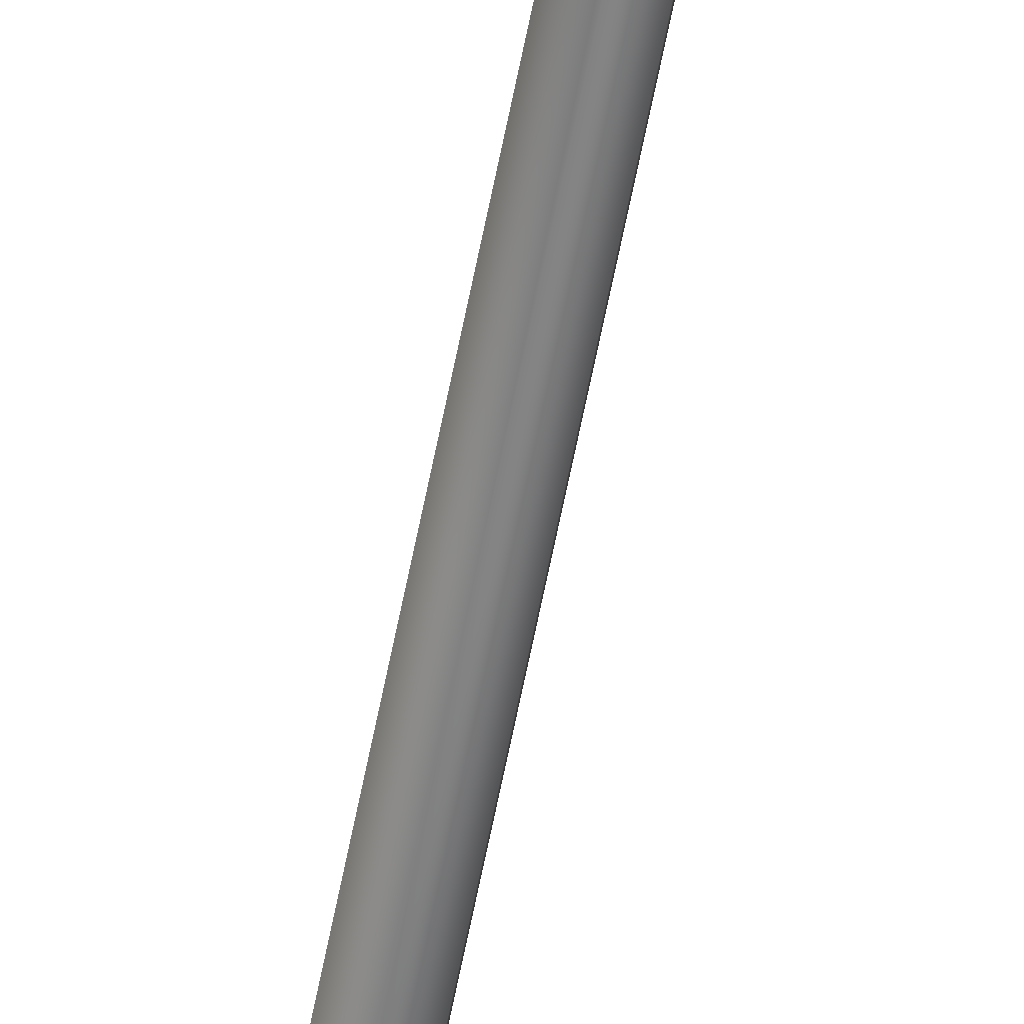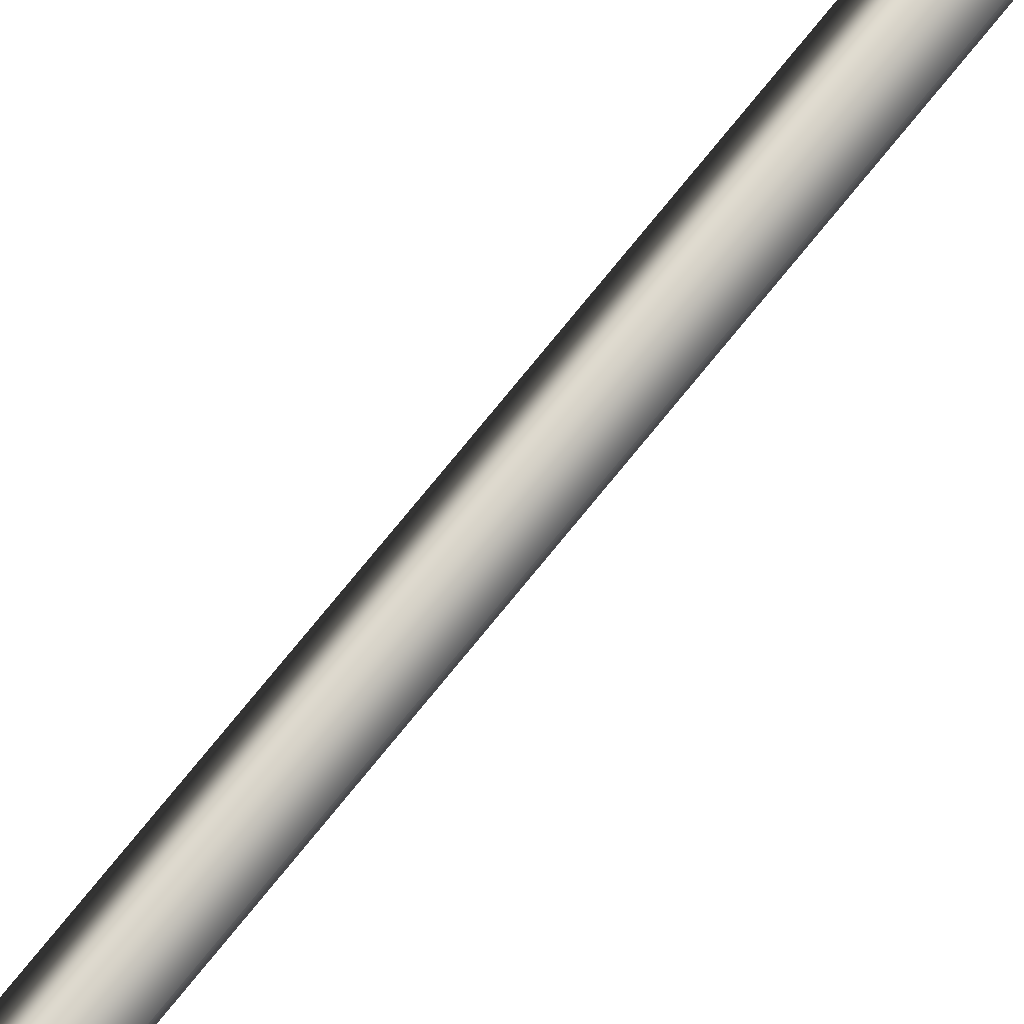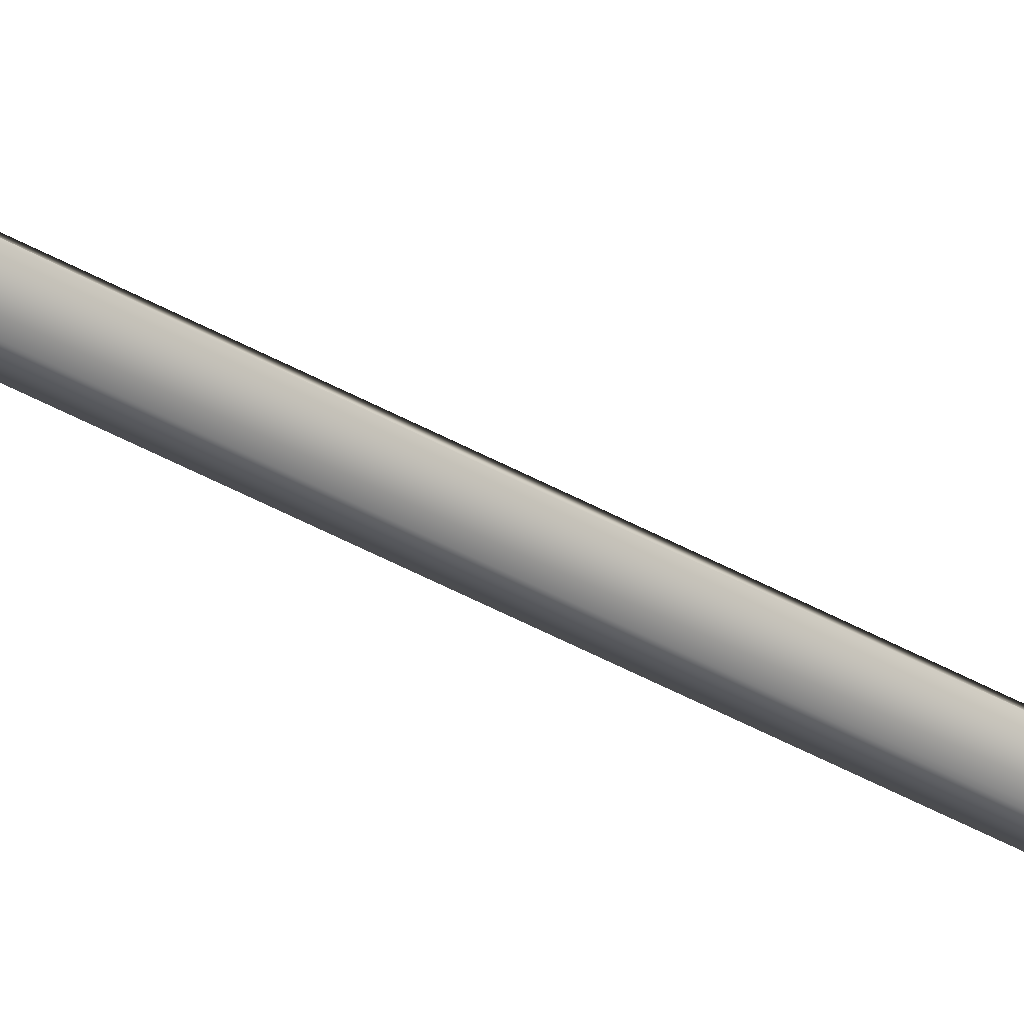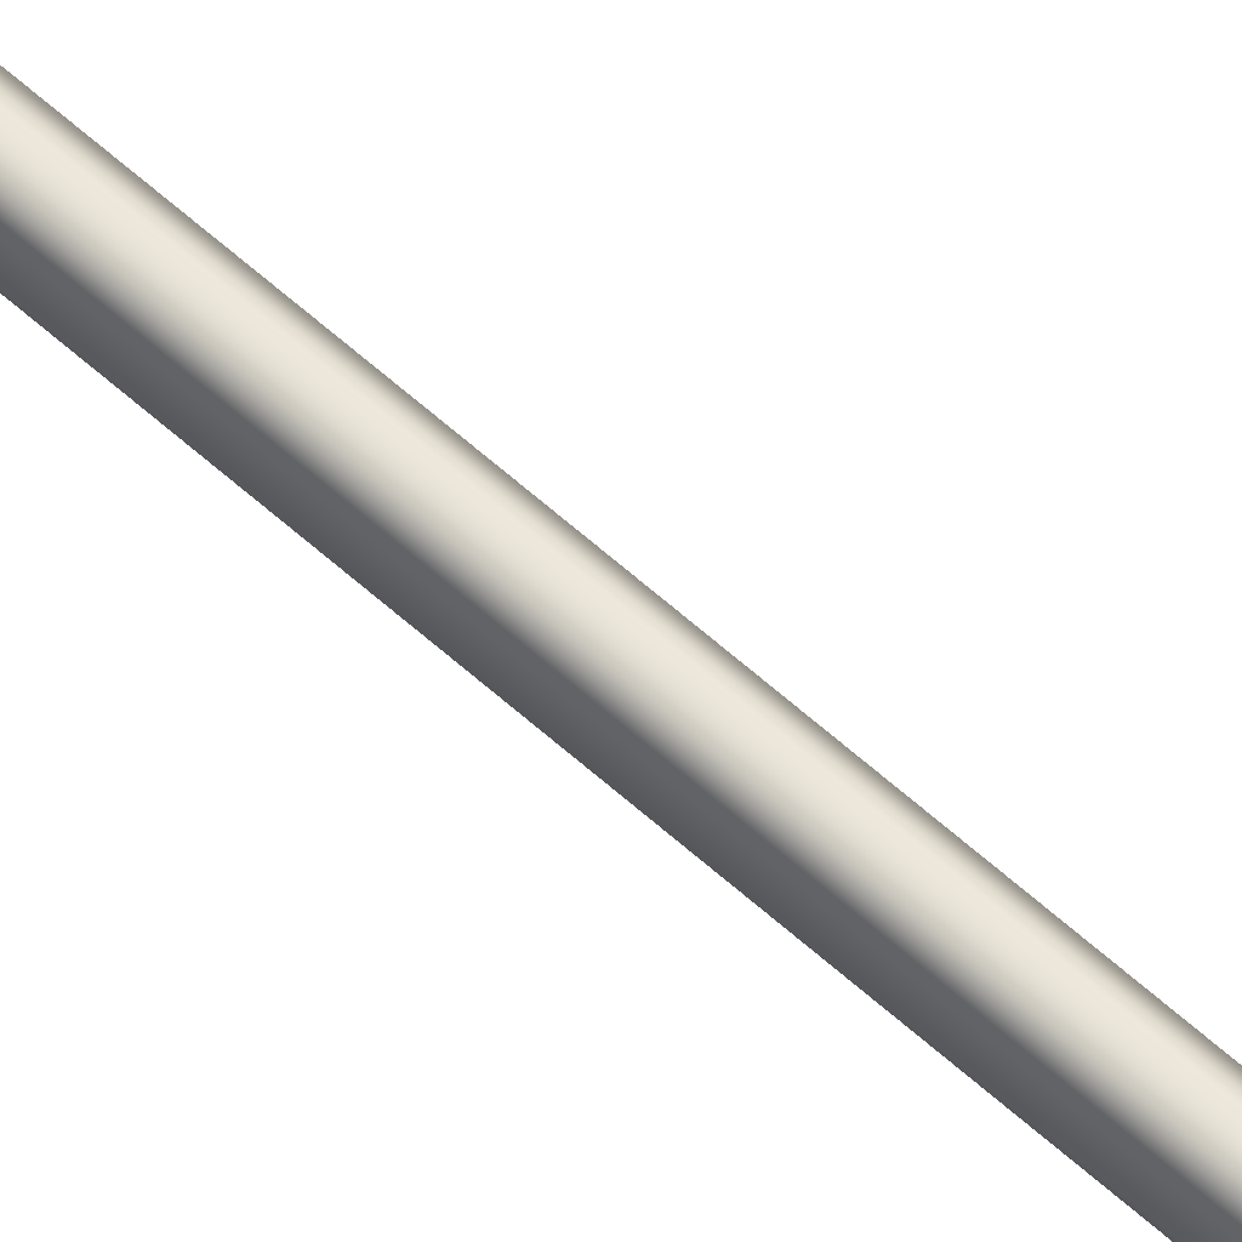
<metadata>
{"format":"obj","ext":"obj","renderer":"f3d","projection":"perspective","resolution":1024,"background":"white","views":[{"elev":-61.0,"azim":-11.5,"up":"+Y"},{"elev":71.2,"azim":37.8,"up":"+Y"},{"elev":-43.7,"azim":-124.4,"up":"+Y"},{"elev":58.9,"azim":-47.2,"up":"+Y"}]}
</metadata>
<code>
o Arrow
v 0.006939 -0.004987 -0.8476
v 0.008178 0.004448 -0.8476
v 0.01587 0.006885 -0.8475
v 0.000744 0.01207 0.6393
v 0.02231 -0.000113 -0.8474
v 0.02107 -0.009548 -0.8474
v 0.01339 -0.01199 -0.8475
v -0.006943 0.009634 0.6392
v 0.007192 0.005073 0.6394
v -0.008182 0.000199 0.6393
v 0.005953 -0.004362 0.6394
v -0.001734 -0.006799 0.6393
v -0.001441 0.002922 0.7266
v -0.007038 -0.002575 0.6649
v -0.01713 -0.002466 0.6648
v 0.01562 0.007917 0.6651
v 0.007433 0.002013 0.665
v -0.008944 0.003438 0.6649
v 0.005527 0.008026 0.665
v -0.02439 -0.005027 0.6259
v 0.009088 2.2e-05 0.6506
v 0.005789 0.01043 0.6506
v -0.007007 -0.005081 0.6505
v 0.02366 0.01021 0.6263
v -0.01031 0.005328 0.6504
v 0.01045 0.00461 -0.9307
v 0.01528 0.006143 -0.9307
v 0.02316 -0.000403 -0.9306
v 0.02049 -0.01029 -0.9305
v 0.01566 -0.01182 -0.9306
v 0.007785 -0.005277 -0.9307
v 0.01654 -0.01141 -0.9105
v 0.00758 -0.005207 -0.9106
v 0.0192 -0.01056 -0.9105
v 0.01133 0.005024 -0.9106
v 0.02295 -0.000333 -0.9105
v 0.014 0.005869 -0.9106
v -0.00207 0.00687 0.6649
v 0.000558 -0.001419 0.665
v -0.000674 -0.005241 0.6505
v 0.003678 -0.003862 0.6506
v -0.000883 0.01048 0.6505
v -0.005125 0.009139 0.6504
v 0.006939 -0.004987 -0.8476
v 0.01587 0.006885 -0.8475
v 0.02107 -0.009548 -0.8474
v 0.004541 -0.004165 -0.6118
v 0.01347 0.007707 -0.6117
v 0.01868 -0.008726 -0.6116
v 0.02093 0.04198 -0.8659
v 0.01906 0.04262 -0.6814
v -0.01707 -0.01148 -0.6816
v -0.01519 -0.01213 -0.8661
v 0.04366 -0.03381 -0.8654
v 0.04179 -0.03316 -0.681
v 0.008305 0.009478 -0.1041
v 0.01475 0.00248 -0.104
v 0.005826 -0.009392 -0.1041
v -0.000622 -0.002394 -0.1042
v 0.01351 -0.006955 -0.104
f 58 12 10 59
f 57 9 11 60
f 60 11 12 58
f 33 35 26 31
f 15 14 13
f 17 16 13
f 19 38 13
f 14 39 13
f 16 19 13
f 18 15 13
f 25 20 15 18
f 24 22 19 16
f 23 40 39 14
f 22 42 38 19
f 21 24 16 17
f 20 23 14 15
f 10 12 23
f 11 9 21
f 4 8 43 42
f 12 40 23
f 9 4 22
f 8 10 25
f 56 4 9 57
f 35 32 30 26
f 32 33 31 30
f 28 29 27
f 31 26 30
f 35 37 34 32
f 36 34 29 28
f 37 36 28 27
f 34 37 27 29
f 2 3 37 35
f 3 5 36 37
f 5 6 34 36
f 7 1 33 32
f 6 7 32 34
f 1 2 35 33
f 39 41 21 17
f 41 39 40
f 40 12 11 41
f 41 11 21
f 42 22 4
f 43 8 25
f 38 43 25 18
f 43 38 42
f 13 38 18
f 13 39 17
f 45 48 51 50
f 47 44 53 52
f 46 49 55 54
f 21 9 24
f 22 24 9
f 25 10 20
f 23 20 10
f 3 56 57 5
f 6 60 58 7
f 5 57 60 6
f 7 58 59 1
f 59 10 8 4 56 3 2 1

</code>
